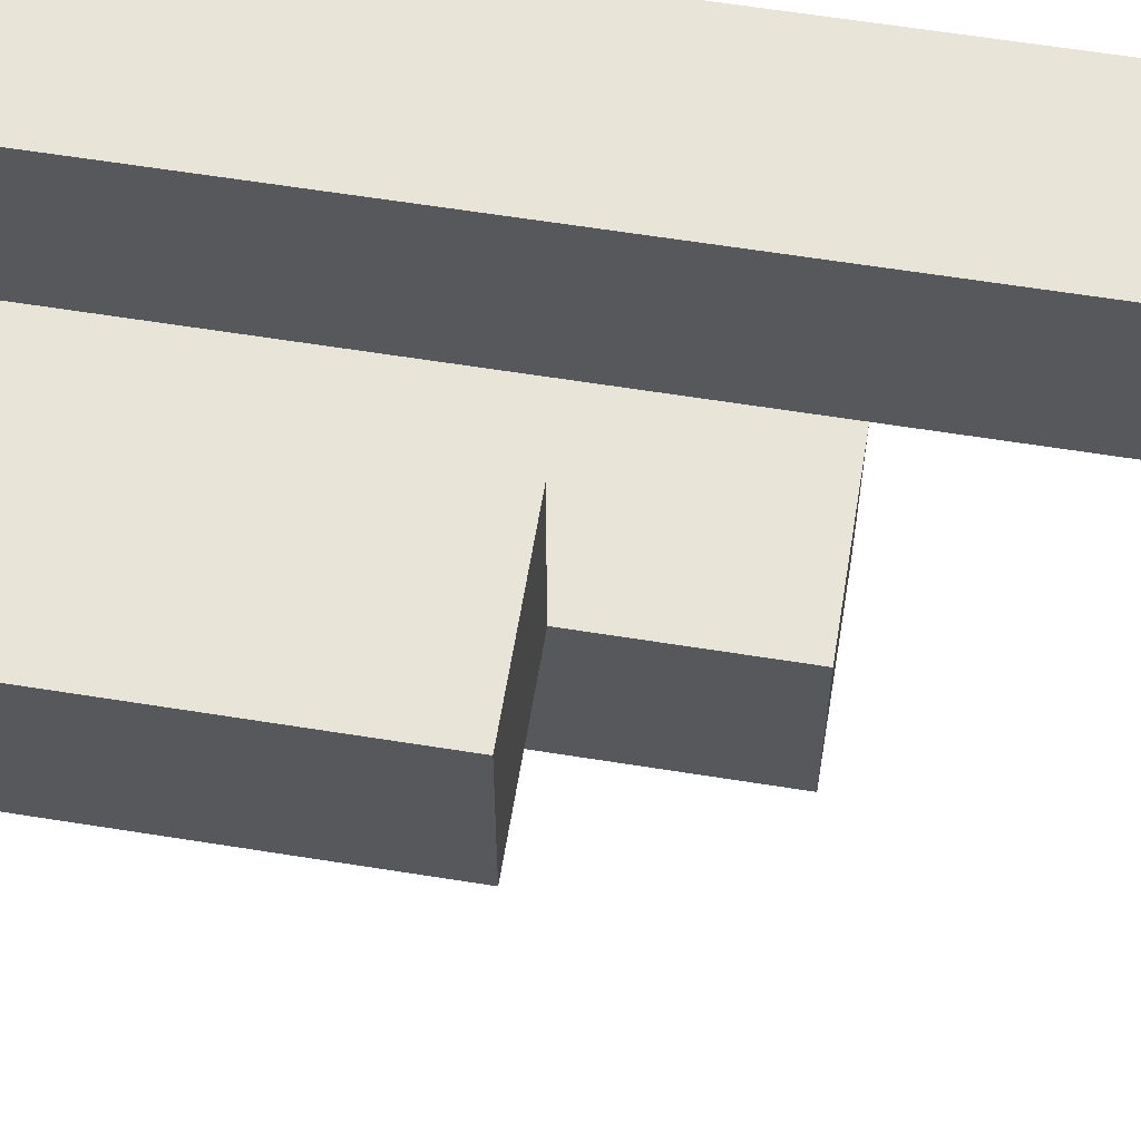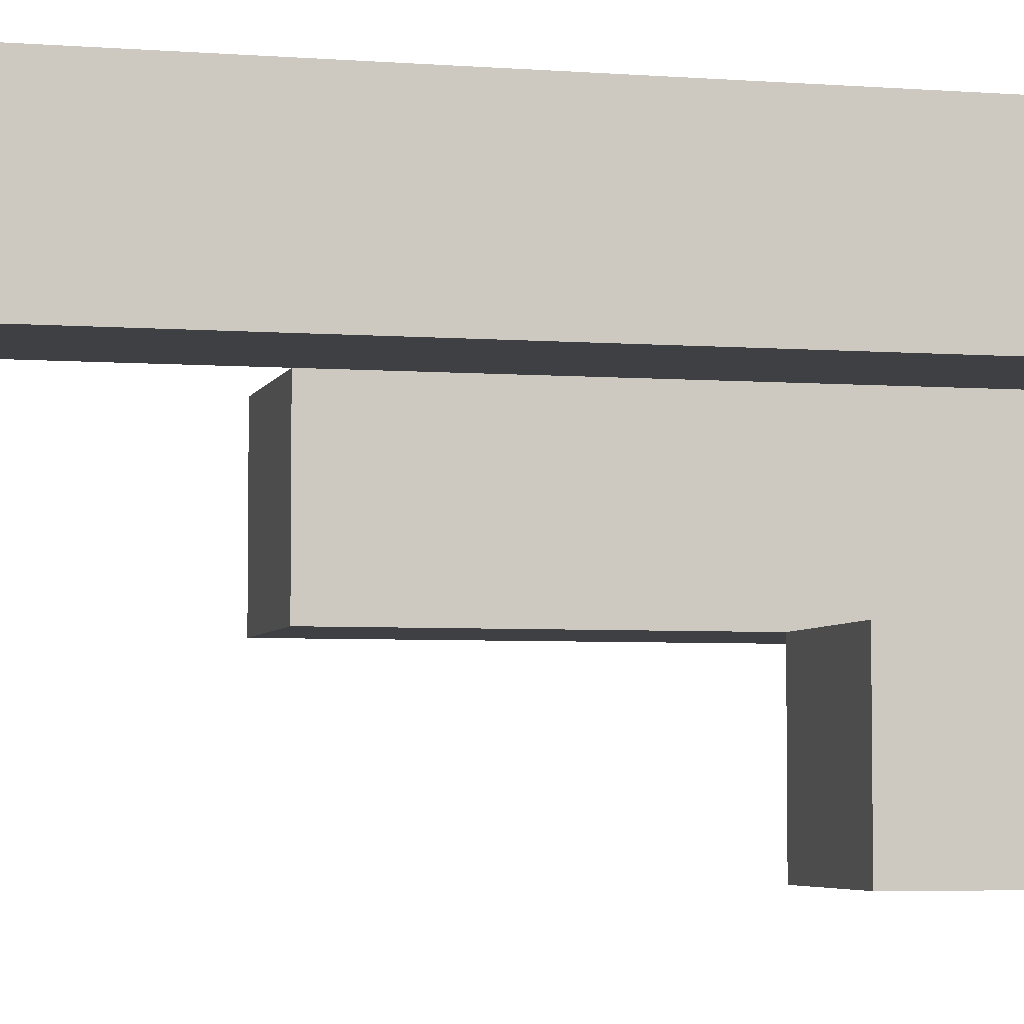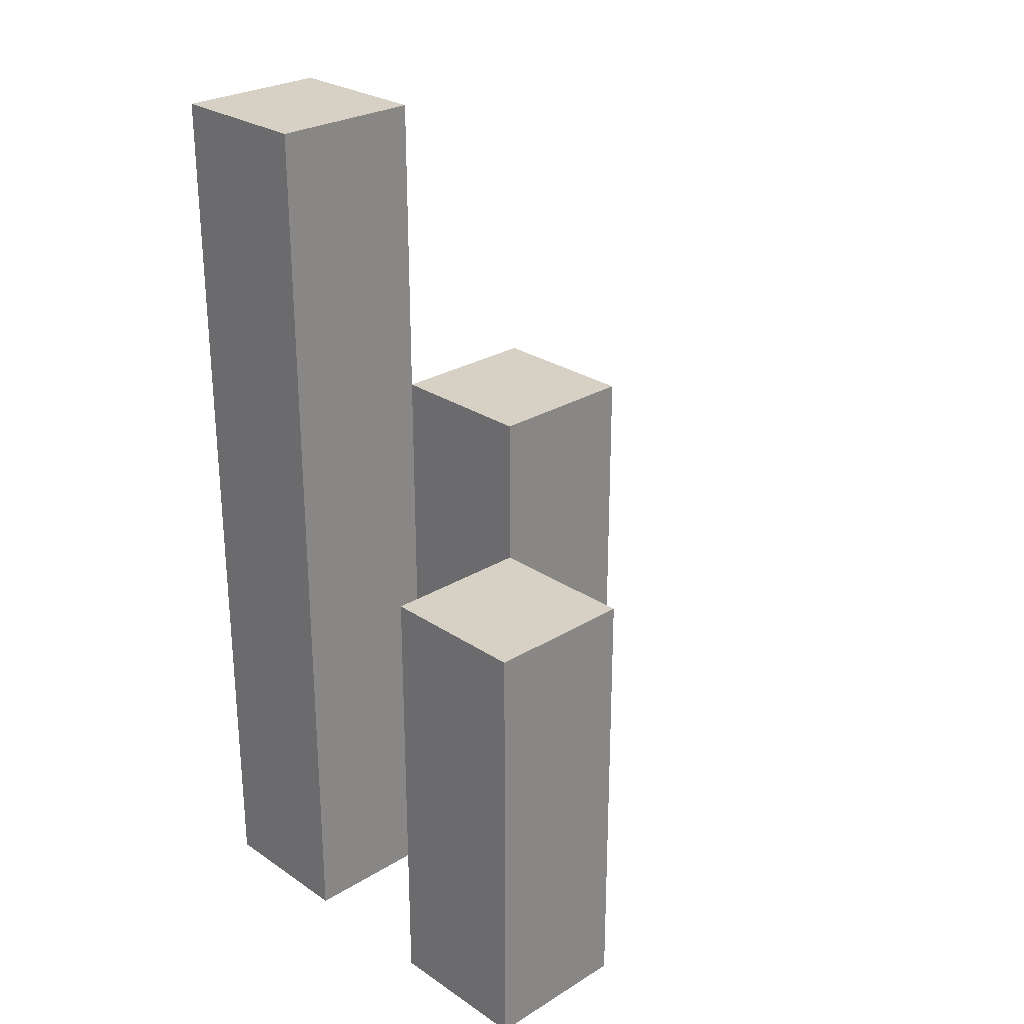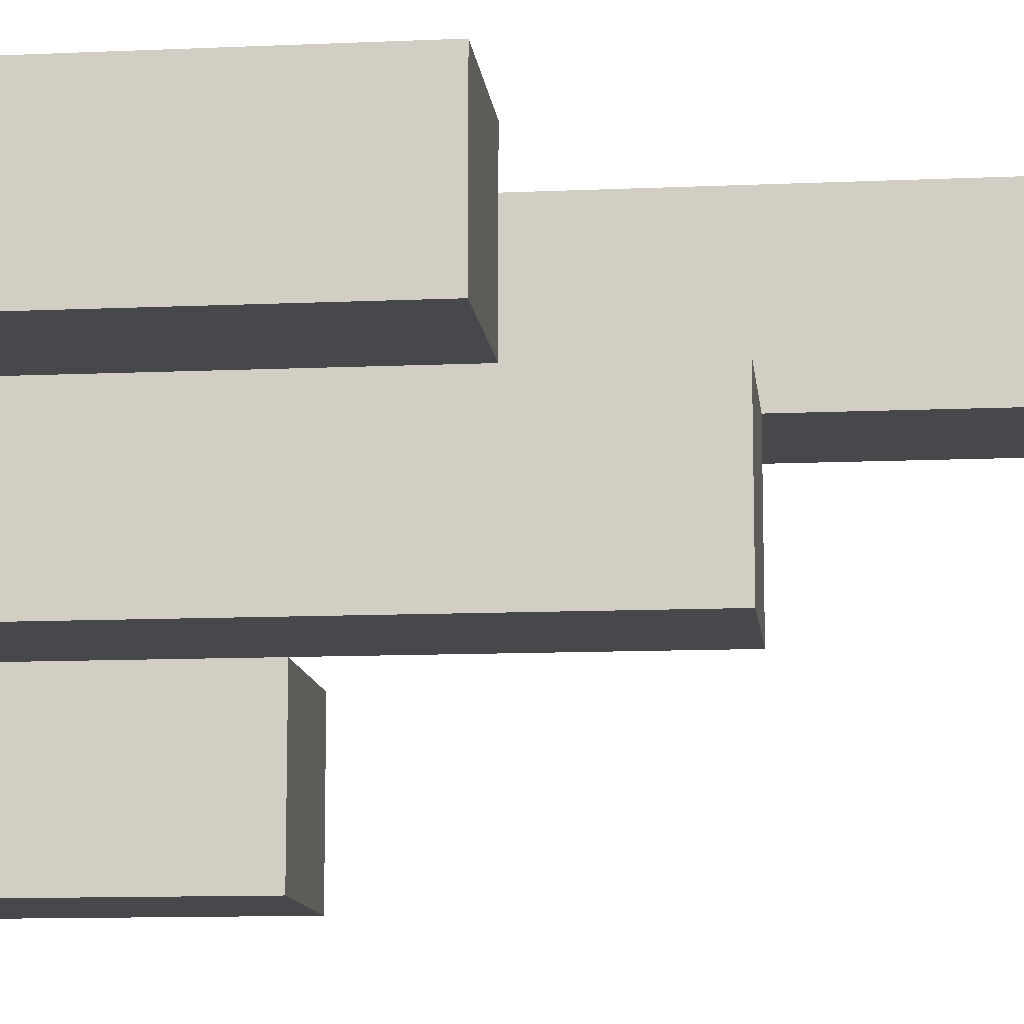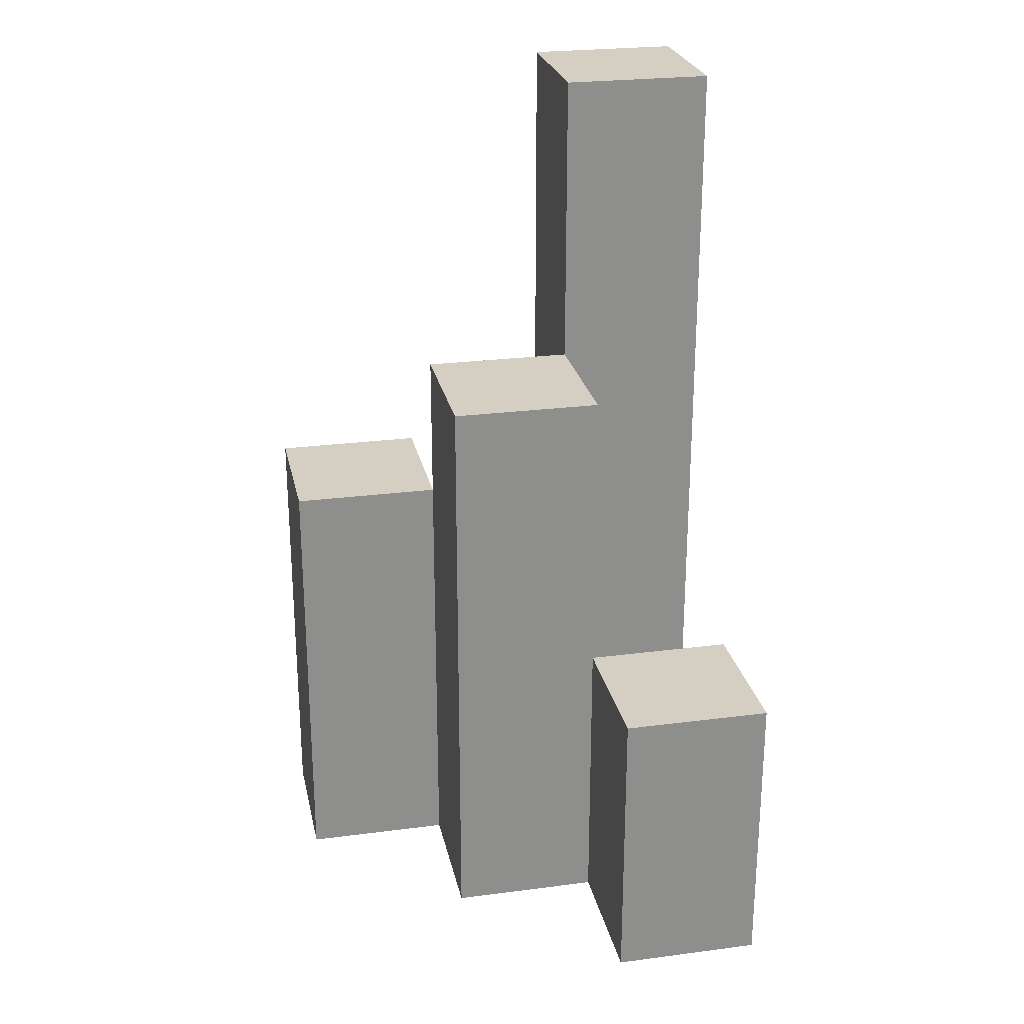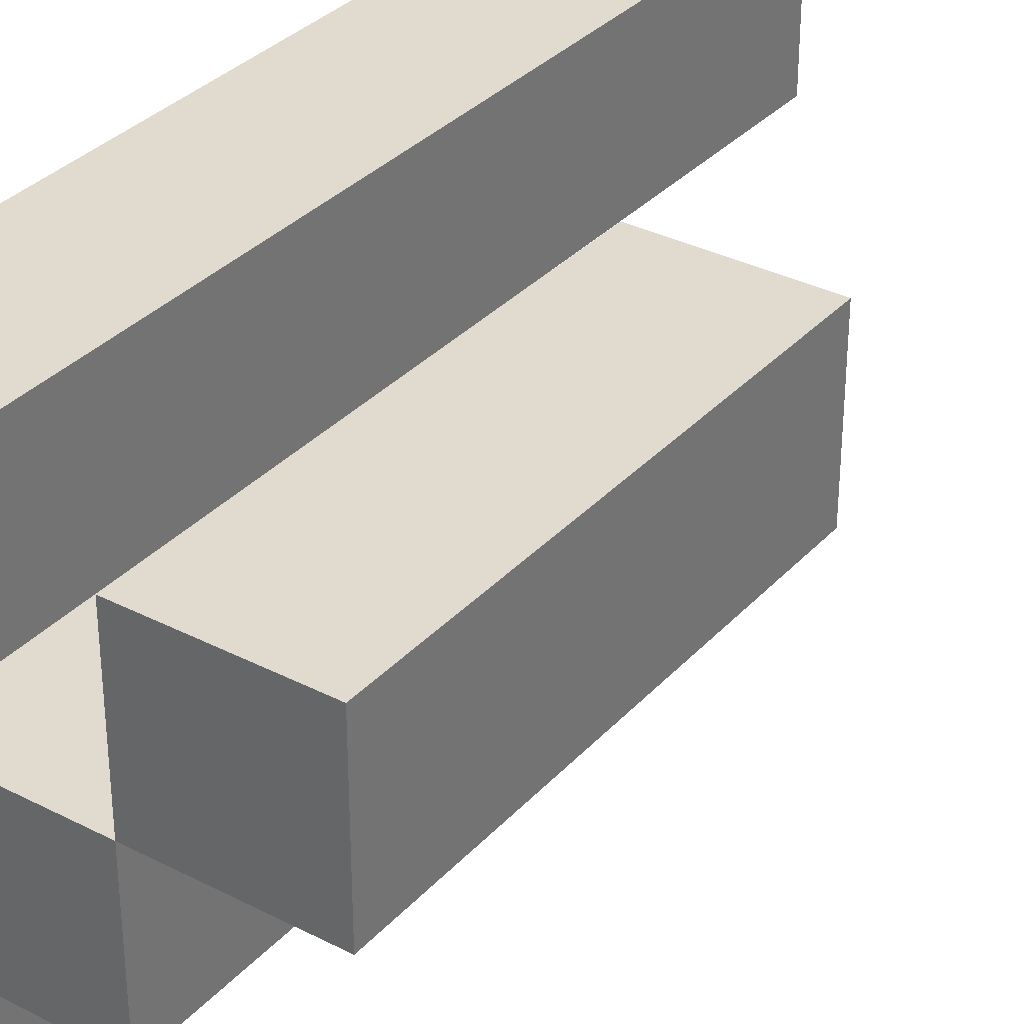
<metadata>
{"format":"obj","ext":"obj","renderer":"f3d","projection":"perspective","resolution":1024,"background":"white","views":[{"elev":61.3,"azim":99.3,"up":"+Z"},{"elev":-4.7,"azim":-103.8,"up":"+Z"},{"elev":26.7,"azim":46.3,"up":"+Y"},{"elev":-11.4,"azim":96.2,"up":"+Z"},{"elev":25.4,"azim":168.2,"up":"+Y"},{"elev":33.5,"azim":35.2,"up":"+Z"}]}
</metadata>
<code>
o
v -20.2 0.9 21.9
v -20.2 0.9 21.8
v -20.2 0.9 21.7
v -20.2 0.9 21.6
v -20.2 1.1 21.7
v -20.2 1.1 21.6
v -20.2 1.5 21.9
v -20.2 1.5 21.8
v -20.1 0.9 21.8
v -20.1 0.9 21.7
v -20.1 1.1 21.7
v -20.1 1.3 21.8
v -20.1 1.3 21.7
v -20 0.9 21.9
v -20 0.9 21.8
v -20 1.2 21.9
v -20 1.2 21.8
v -20.1 0.9 21.9
v -20.1 0.9 21.8
v -20.1 0.9 21.7
v -20.1 0.9 21.6
v -20.1 1.1 21.7
v -20.1 1.1 21.6
v -20.1 1.3 21.8
v -20.1 1.5 21.9
v -20.1 1.5 21.8
v -20 0.9 21.8
v -20 0.9 21.7
v -20 1.2 21.8
v -20 1.3 21.8
v -20 1.3 21.7
v -19.9 0.9 21.9
v -19.9 0.9 21.8
v -19.9 1.2 21.9
v -19.9 1.2 21.8
v -20.2 0.9 21.9
v -20.2 1.5 21.9
v -20.1 0.9 21.9
v -20.1 1.5 21.9
v -20 0.9 21.9
v -20 1.2 21.9
v -19.9 0.9 21.9
v -19.9 1.2 21.9
v -20.1 0.9 21.8
v -20.1 1.3 21.8
v -20 0.9 21.8
v -20 1.2 21.8
v -20 1.3 21.8
v -20.2 0.9 21.7
v -20.2 1.1 21.7
v -20.1 0.9 21.7
v -20.1 1.1 21.7
v -20.2 0.9 21.8
v -20.2 1.5 21.8
v -20.1 0.9 21.8
v -20.1 1.3 21.8
v -20.1 1.5 21.8
v -20 0.9 21.8
v -20 1.2 21.8
v -19.9 0.9 21.8
v -19.9 1.2 21.8
v -20.1 0.9 21.7
v -20.1 1.1 21.7
v -20.1 1.3 21.7
v -20 0.9 21.7
v -20 1.3 21.7
v -20.2 0.9 21.6
v -20.2 1.1 21.6
v -20.1 0.9 21.6
v -20.1 1.1 21.6
v -20.2 0.9 21.9
v -20.1 0.9 21.9
v -20 0.9 21.9
v -19.9 0.9 21.9
v -20.2 0.9 21.8
v -20.1 0.9 21.8
v -20 0.9 21.8
v -19.9 0.9 21.8
v -20.2 0.9 21.7
v -20.1 0.9 21.7
v -20 0.9 21.7
v -20.2 0.9 21.6
v -20.1 0.9 21.6
v -20.2 1.1 21.7
v -20.1 1.1 21.7
v -20.2 1.1 21.6
v -20.1 1.1 21.6
v -20 1.2 21.9
v -19.9 1.2 21.9
v -20 1.2 21.8
v -19.9 1.2 21.8
v -20.1 1.3 21.8
v -20 1.3 21.8
v -20.1 1.3 21.7
v -20 1.3 21.7
v -20.2 1.5 21.9
v -20.1 1.5 21.9
v -20.2 1.5 21.8
v -20.1 1.5 21.8
f 5 4 3
f 6 4 5
f 7 2 1
f 8 2 7
f 11 10 9
f 12 11 9
f 13 11 12
f 16 15 14
f 17 15 16
f 20 21 22
f 22 21 23
f 18 19 24
f 18 24 25
f 25 24 26
f 27 28 29
f 29 28 30
f 30 28 31
f 32 33 34
f 34 33 35
f 38 37 36
f 39 37 38
f 42 41 40
f 43 41 42
f 46 45 44
f 47 45 46
f 48 45 47
f 51 50 49
f 52 50 51
f 53 54 55
f 55 54 56
f 56 54 57
f 58 59 60
f 60 59 61
f 62 63 65
f 63 64 65
f 65 64 66
f 67 68 69
f 69 68 70
f 75 72 71
f 76 72 75
f 77 74 73
f 78 74 77
f 80 77 76
f 81 77 80
f 82 80 79
f 83 80 82
f 84 85 86
f 86 85 87
f 88 89 90
f 90 89 91
f 92 93 94
f 94 93 95
f 96 97 98
f 98 97 99

</code>
